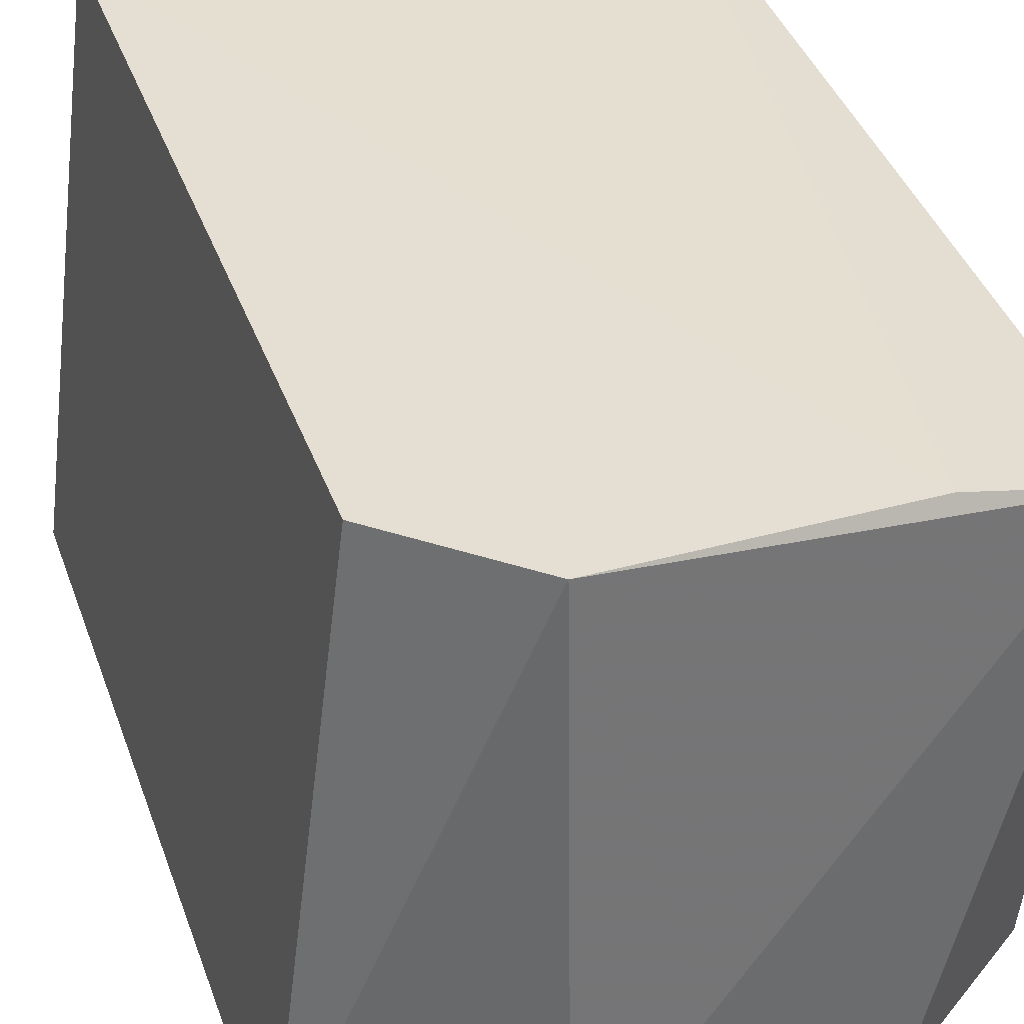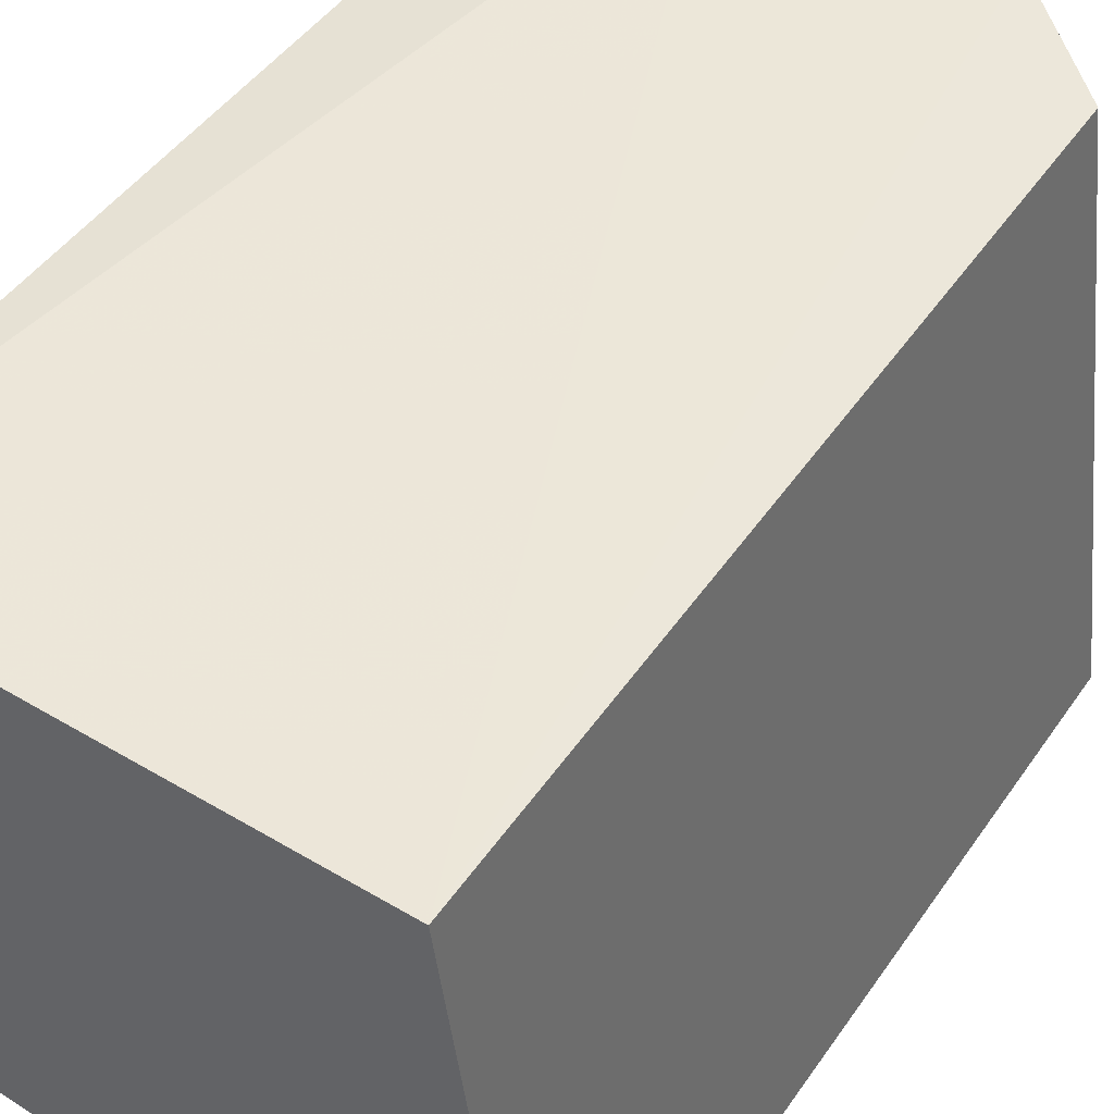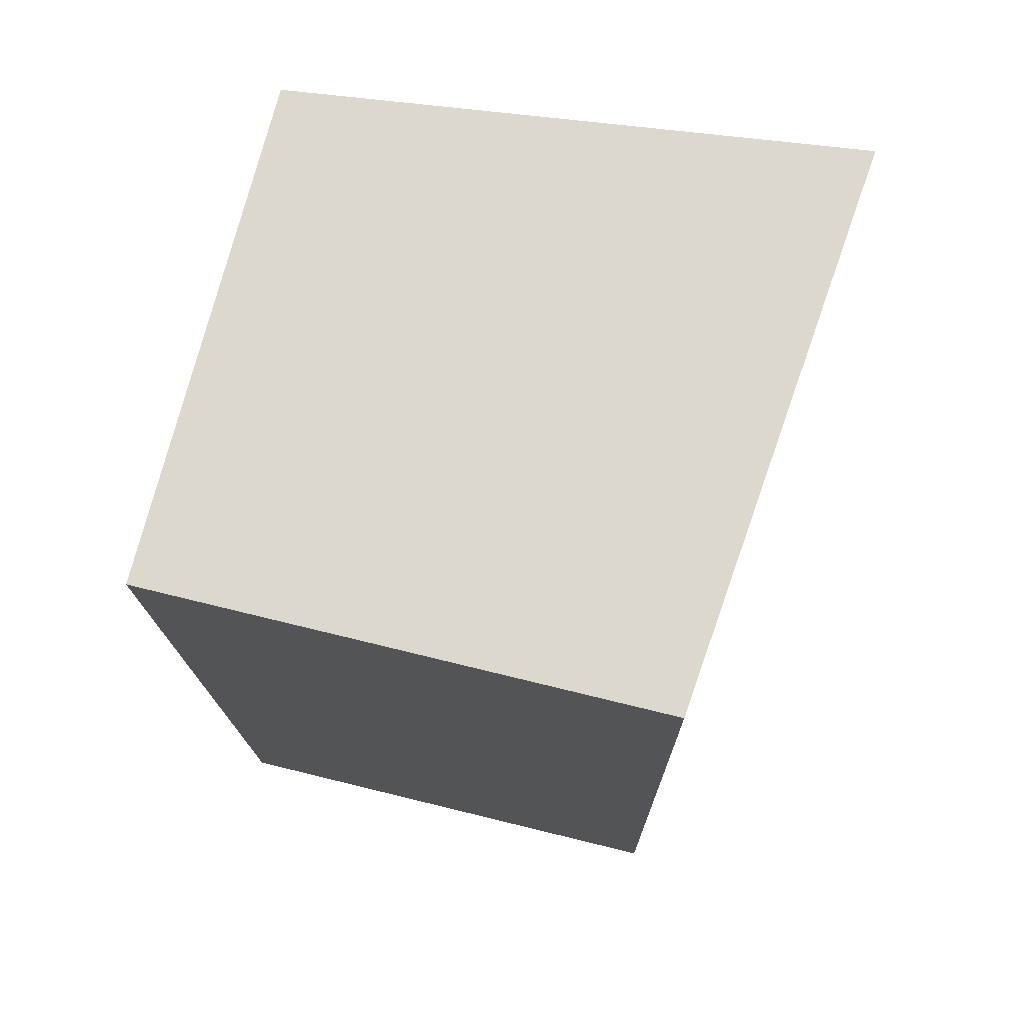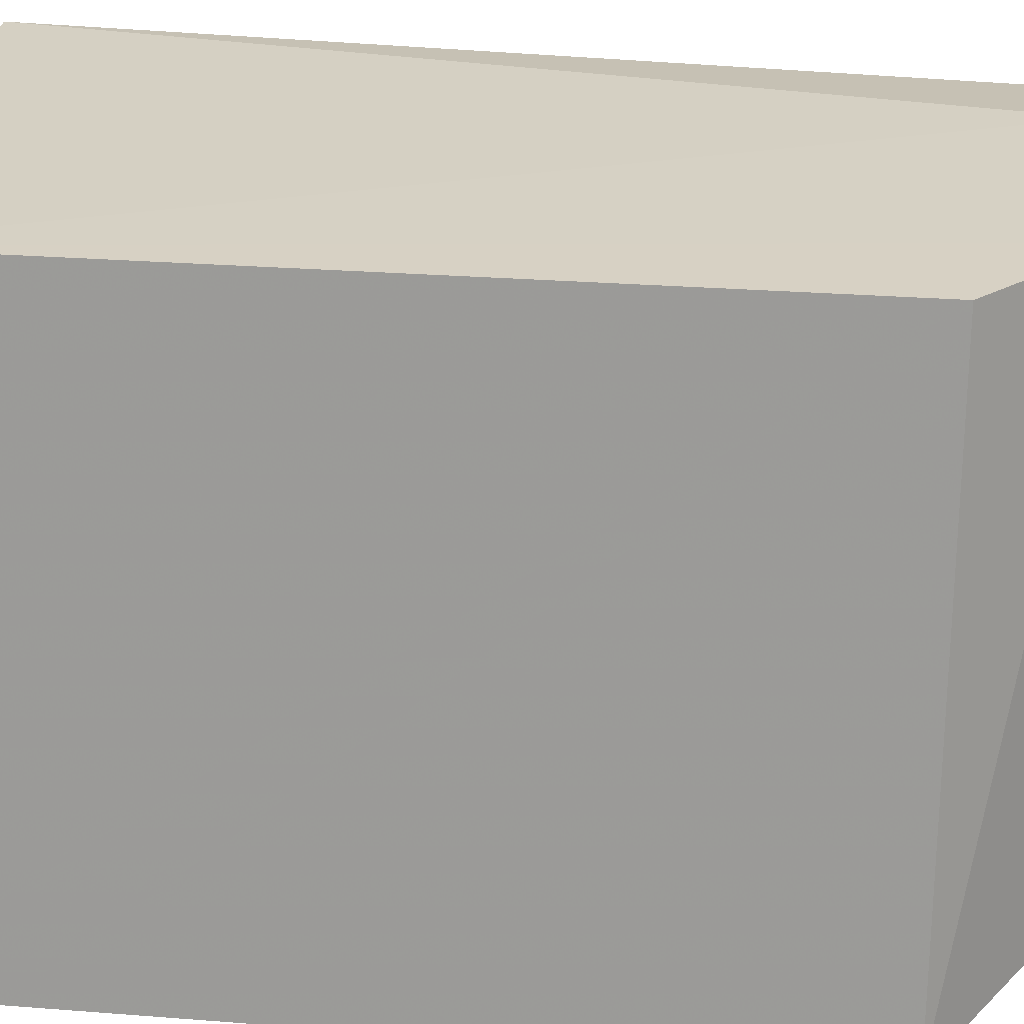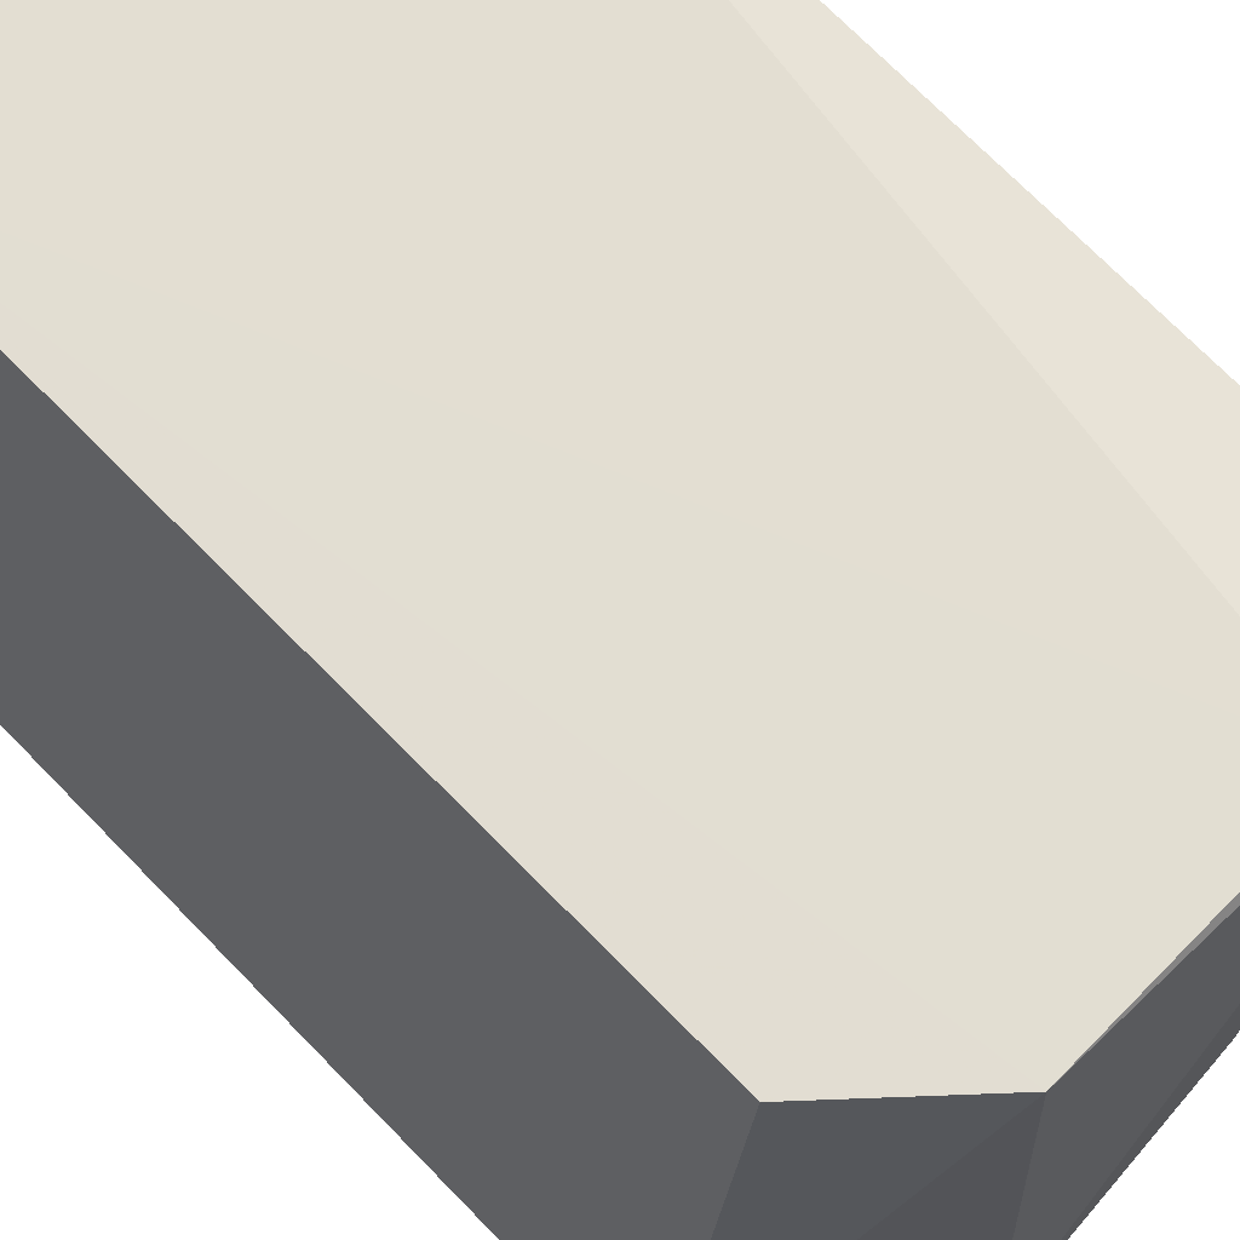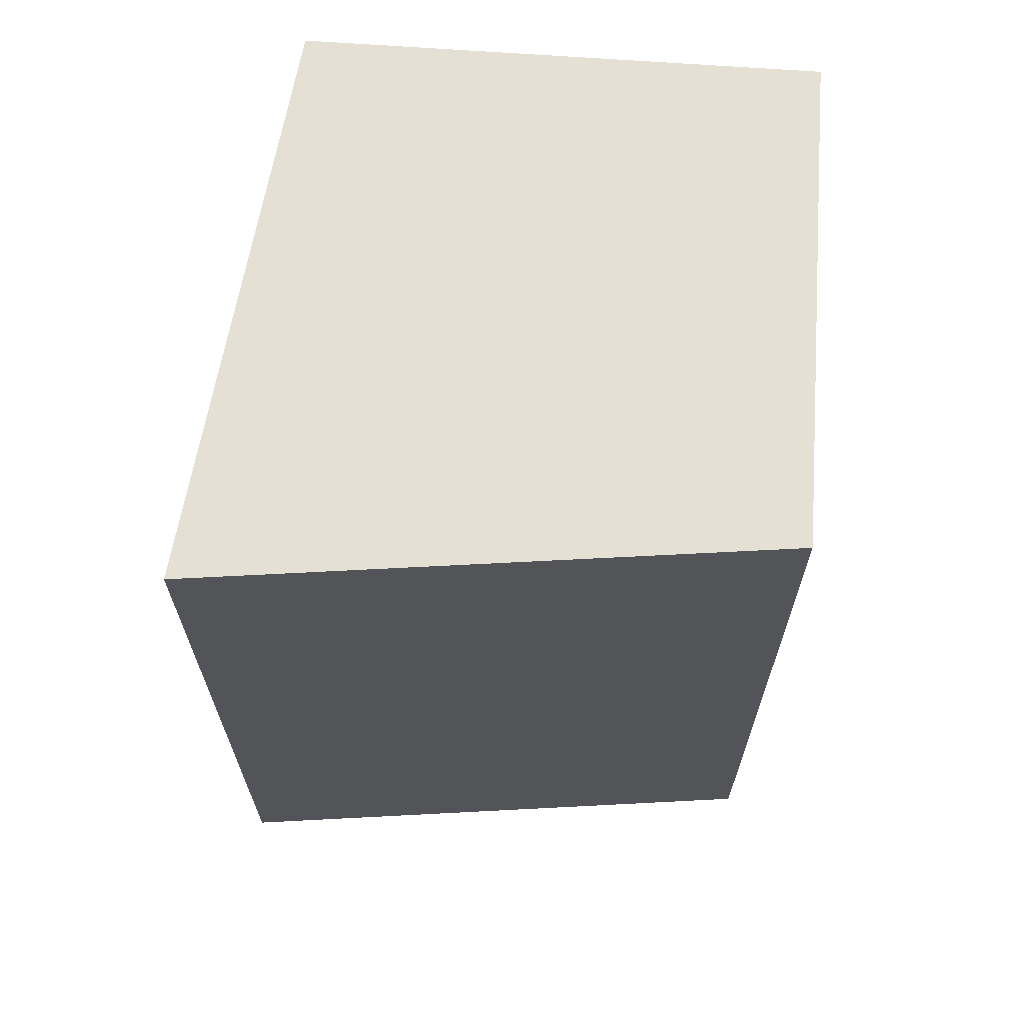
<metadata>
{"format":"obj","ext":"obj","renderer":"f3d","projection":"perspective","resolution":1024,"background":"white","views":[{"elev":37.0,"azim":161.8,"up":"+Y"},{"elev":49.6,"azim":33.3,"up":"+Y"},{"elev":72.3,"azim":-76.2,"up":"+Z"},{"elev":26.4,"azim":97.1,"up":"+Y"},{"elev":67.7,"azim":135.9,"up":"+Y"},{"elev":66.1,"azim":94.2,"up":"+Z"}]}
</metadata>
<code>
v 0.1904 -0.1835 0.007576
v 0.1904 -0.1835 -0.4167
v 0.1518 0.1209 -0.4167
v -0.1209 0.1209 0.007576
v -0.1209 -0.1518 0.007576
v 0.1518 0.1209 0.007576
v -0.1209 -0.1518 -0.4167
v -0.04554 0.1222 -0.4676
v 0.09185 0.1216 -0.4709
v -0.1124 0.1124 -0.4717
v 0.09317 -0.1555 -0.4858
v -0.04582 -0.1541 -0.4734
v 0.06323 -0.1594 -0.4796
f 1 2 3
f 5 2 1
f 6 1 3
f 6 5 1
f 6 4 5
f 7 2 5
f 7 5 4
f 8 4 6
f 9 8 6
f 9 6 3
f 9 3 2
f 10 7 4
f 10 4 8
f 10 8 9
f 11 10 9
f 11 9 2
f 12 2 7
f 12 7 10
f 12 10 11
f 13 12 11
f 13 11 2
f 13 2 12

</code>
